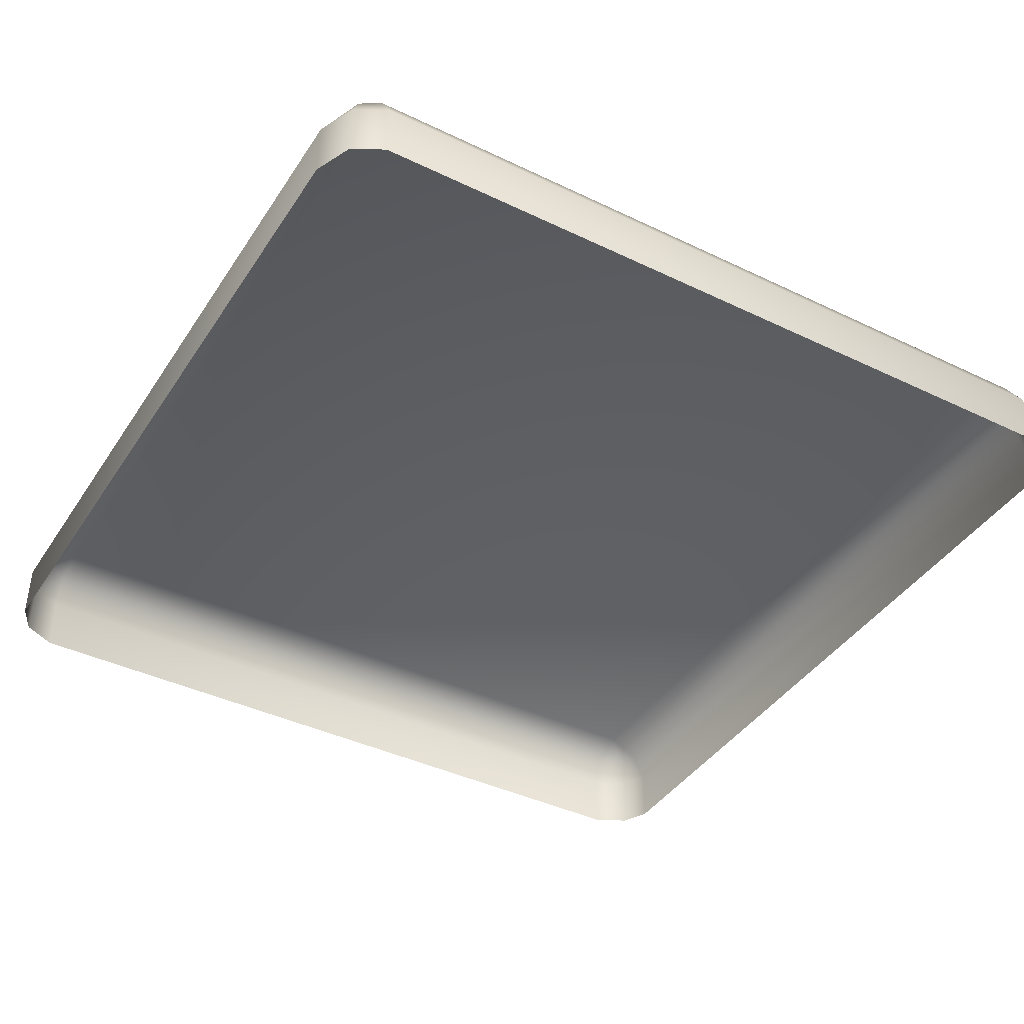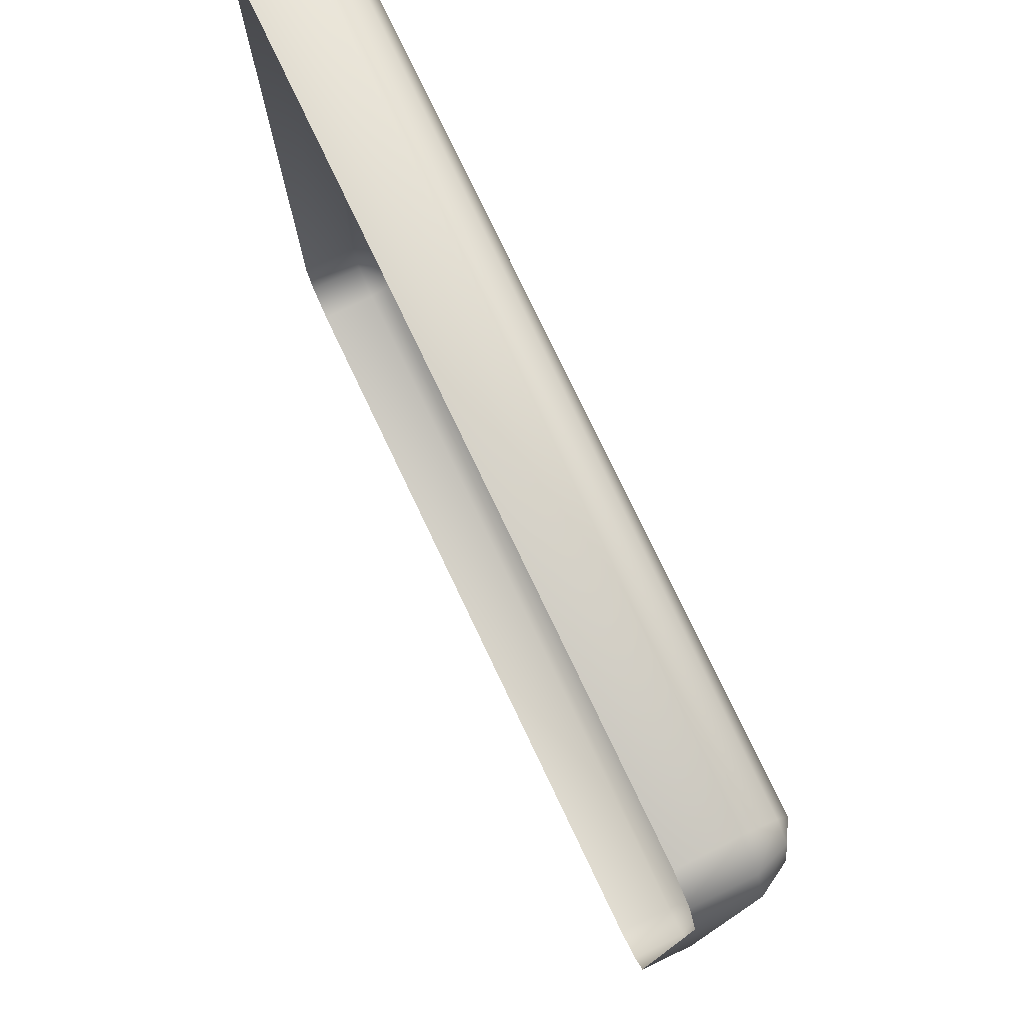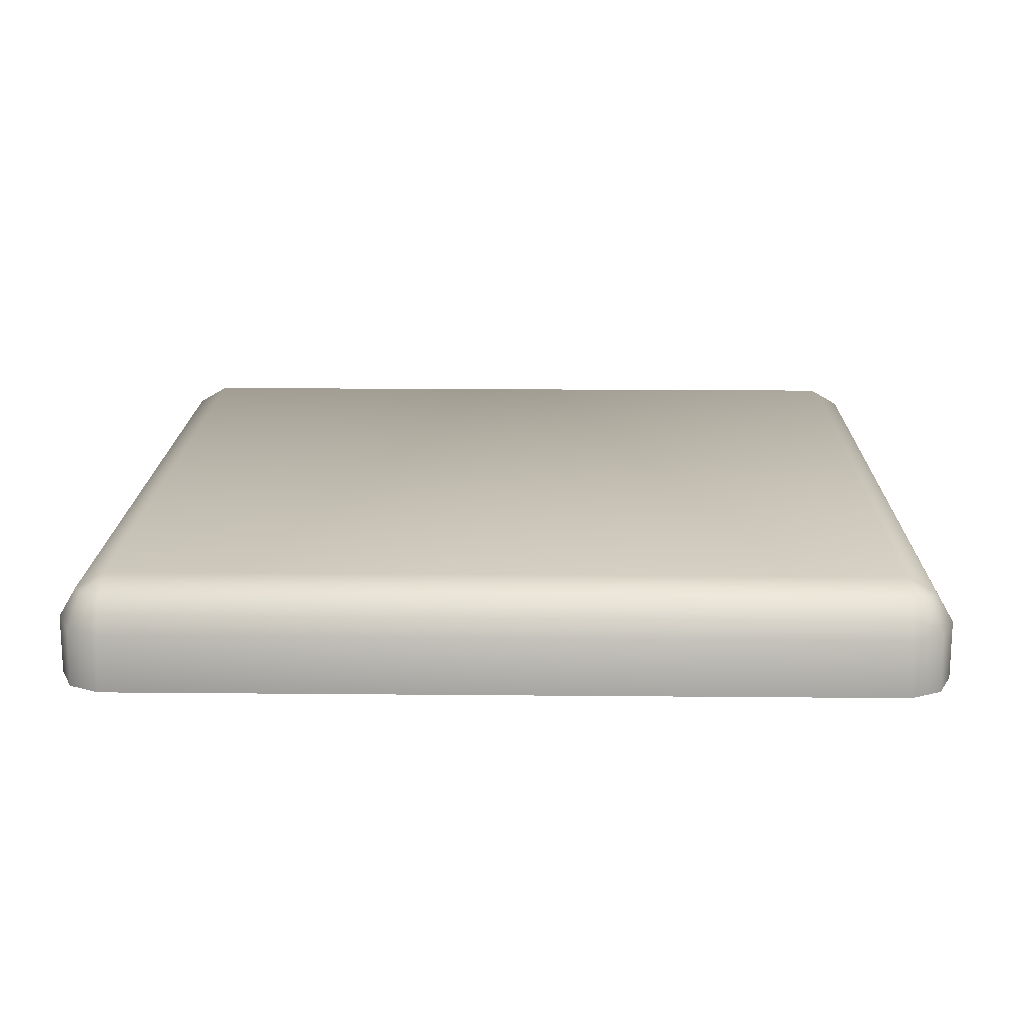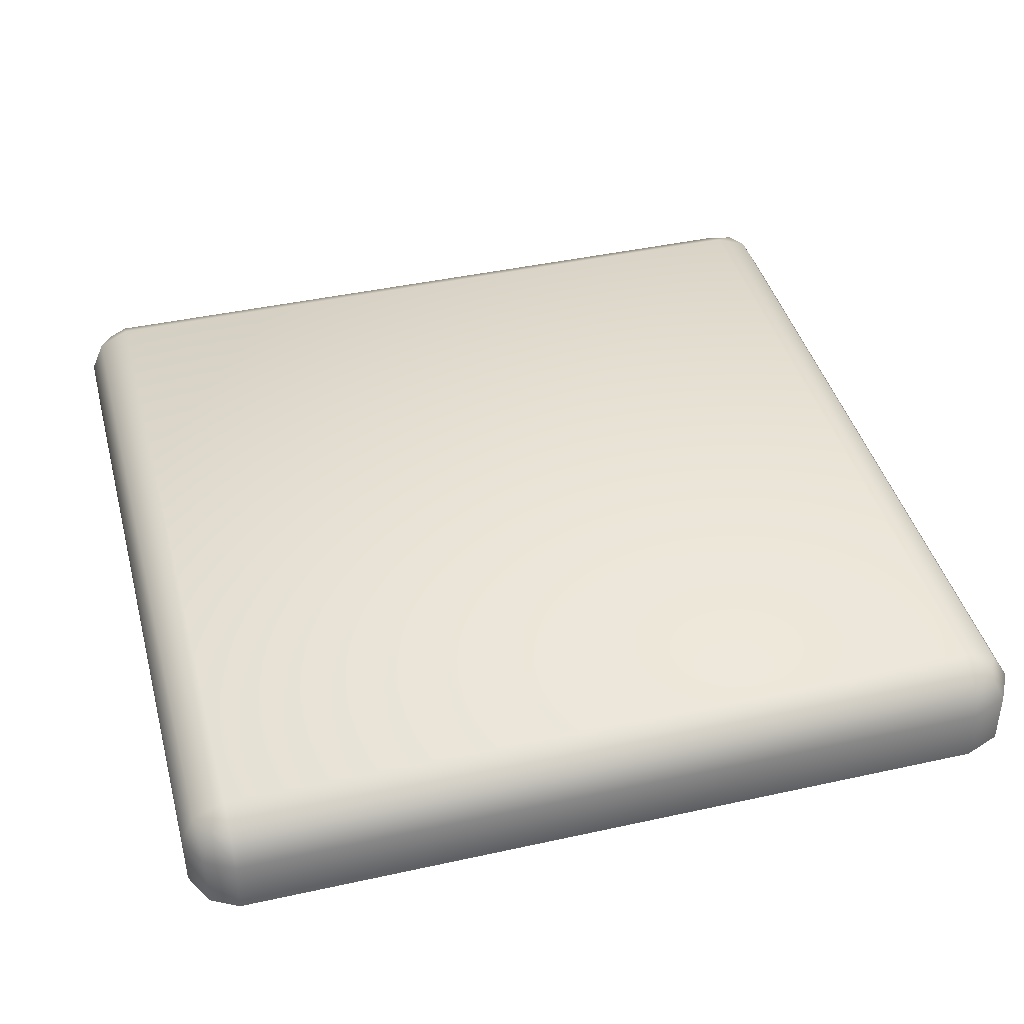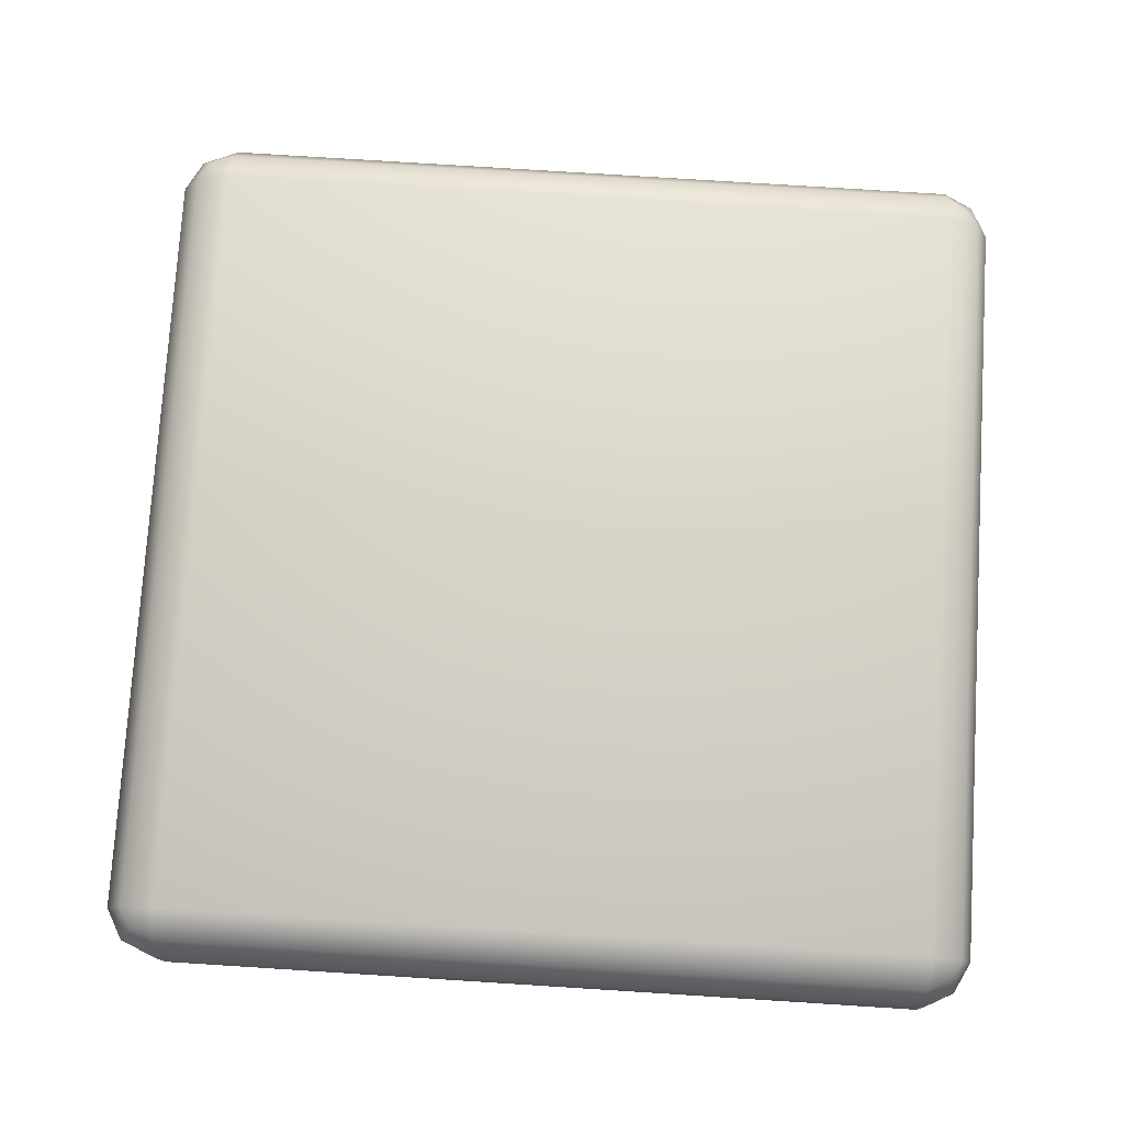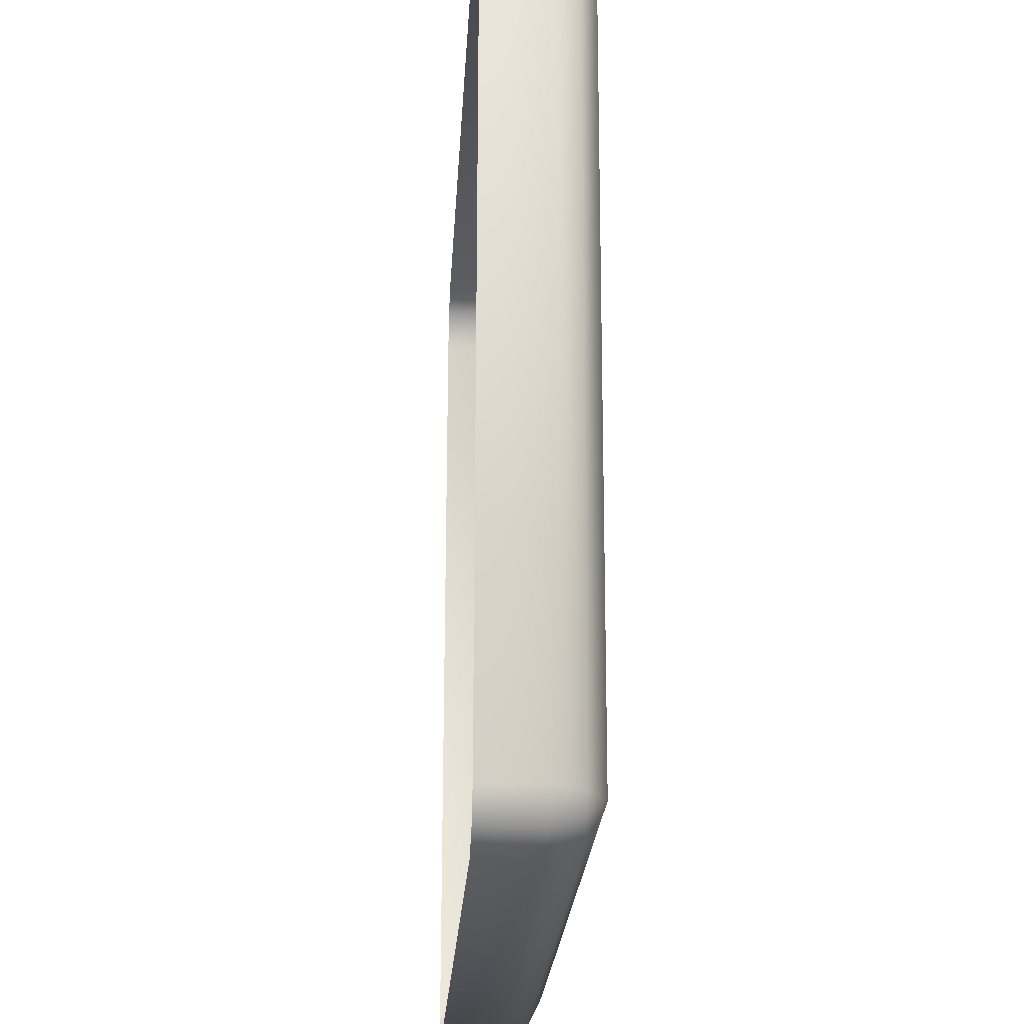
<metadata>
{"format":"obj","ext":"obj","renderer":"f3d","projection":"perspective","resolution":1024,"background":"white","views":[{"elev":-40.8,"azim":-30.4,"up":"+Y"},{"elev":77.4,"azim":64.5,"up":"+Z"},{"elev":16.9,"azim":1.1,"up":"+Y"},{"elev":41.9,"azim":-104.8,"up":"+Y"},{"elev":76.6,"azim":93.6,"up":"+Y"},{"elev":-21.9,"azim":86.9,"up":"+Z"}]}
</metadata>
<code>
o capture_button
v -0.02896 0.09469 0.3531
v -0.02896 0.09154 0.355
v -0.02896 0.09139 0.27
v -0.03201 0.09153 0.3533
v -0.03207 0.08585 0.3534
v -0.03354 0.0914 0.2744
v -0.02896 0.09586 0.2744
v -0.03354 0.09153 0.3497
v -0.02896 0.09599 0.3497
v -0.03203 0.0914 0.2716
v -0.03209 0.08571 0.2716
v -0.03198 0.09413 0.2744
v -0.0319 0.09433 0.3497
v -0.0291 0.08585 0.355
v -0.03354 0.08572 0.2743
v -0.03354 0.08584 0.3497
v -0.02889 0.08571 0.27
v -0.02896 0.09433 0.2713
v -0.03083 0.09413 0.2727
v -0.03086 0.09469 0.352
v 0.04692 0.09469 0.3531
v 0.04997 0.09153 0.3533
v 0.05003 0.08585 0.3534
v 0.04692 0.09139 0.27
v 0.04692 0.09154 0.355
v 0.05149 0.0914 0.2744
v 0.04692 0.09586 0.2744
v 0.05149 0.09153 0.3497
v 0.04692 0.09599 0.3497
v 0.04999 0.0914 0.2716
v 0.05004 0.08571 0.2716
v 0.04993 0.09413 0.2744
v 0.04985 0.09433 0.3497
v 0.04706 0.08585 0.355
v 0.05149 0.08572 0.2743
v 0.05149 0.08584 0.3497
v 0.04685 0.08571 0.27
v 0.04692 0.09433 0.2713
v 0.04879 0.09413 0.2727
v 0.04881 0.09469 0.352
f 12 13 9 7
f 11 10 3 17
f 4 2 1 20
f 4 5 14 2
f 8 13 12 6
f 6 12 19 10
f 10 19 18 3
f 9 13 20
f 6 10 11 15
f 16 5 4 8
f 15 16 8 6
f 19 12 7
f 18 19 7
f 20 13 8 4
f 20 1 9
f 32 27 29 33
f 31 37 24 30
f 2 25 21 1
f 22 40 21 25
f 22 25 34 23
f 27 38 18 7
f 29 27 7 9
f 28 26 32 33
f 26 30 39 32
f 30 24 38 39
f 29 40 33
f 26 35 31 30
f 21 29 9 1
f 36 28 22 23
f 35 26 28 36
f 17 3 24 37
f 34 25 2 14
f 38 24 3 18
f 39 27 32
f 38 27 39
f 40 22 28 33
f 40 29 21

</code>
